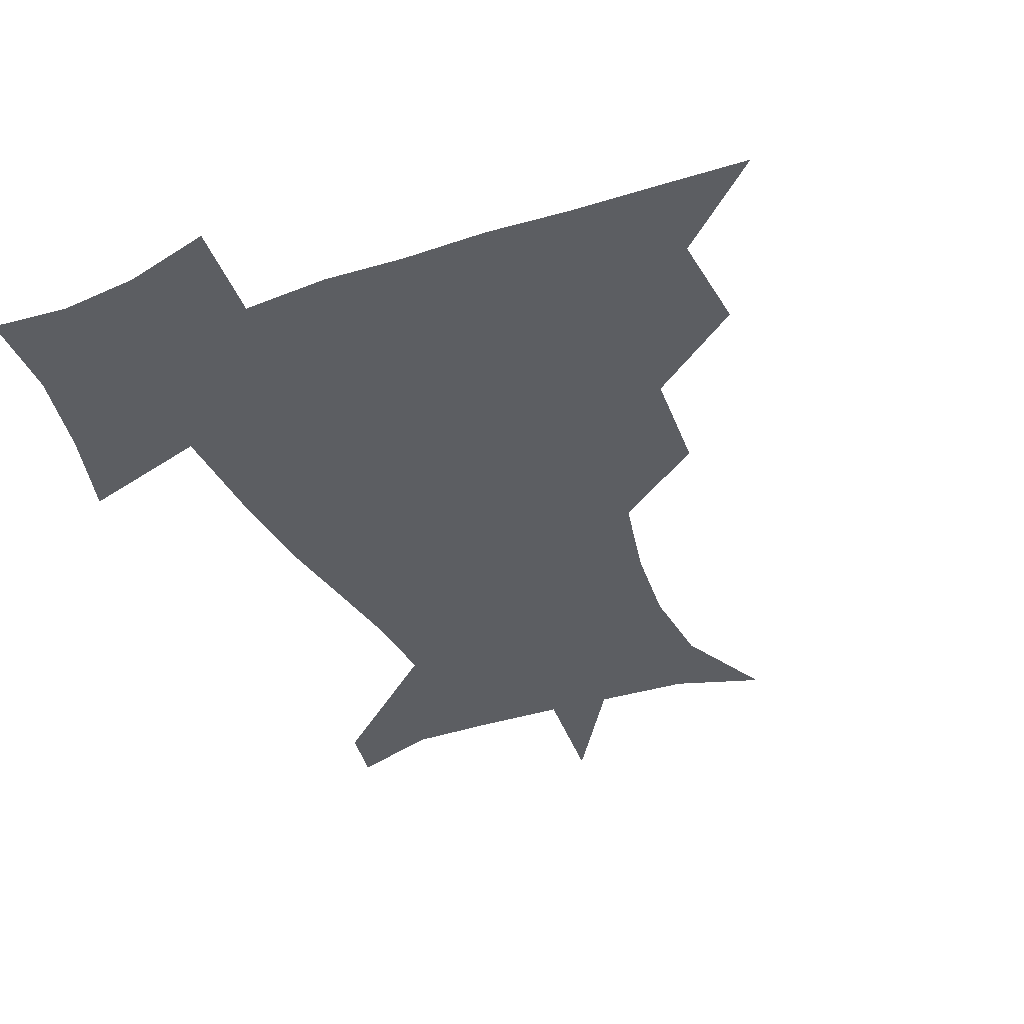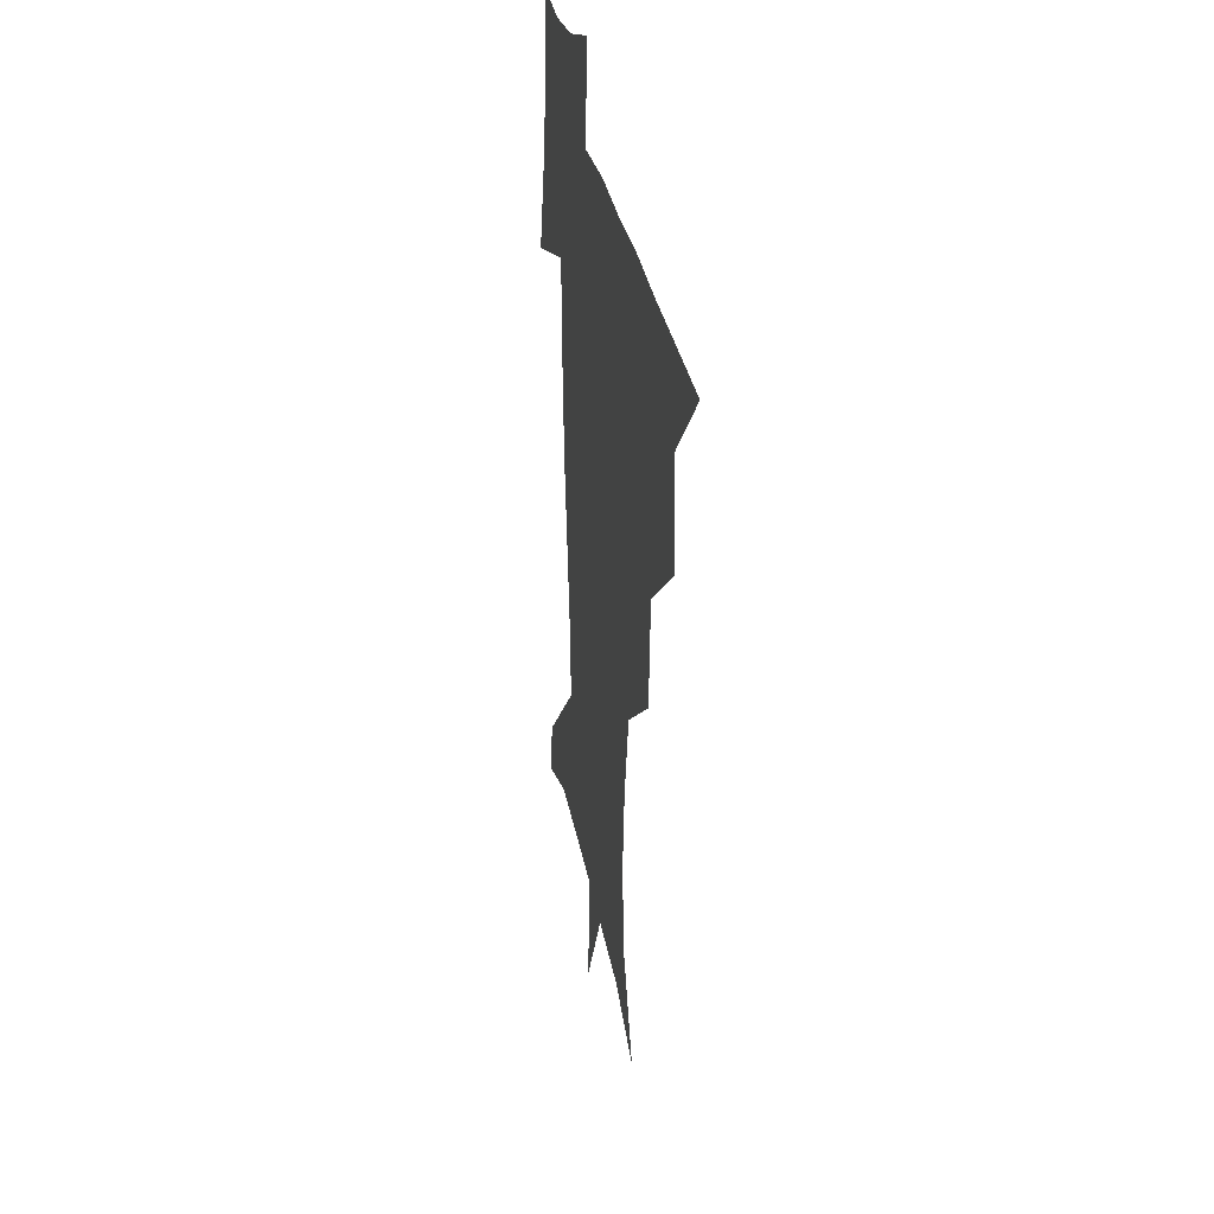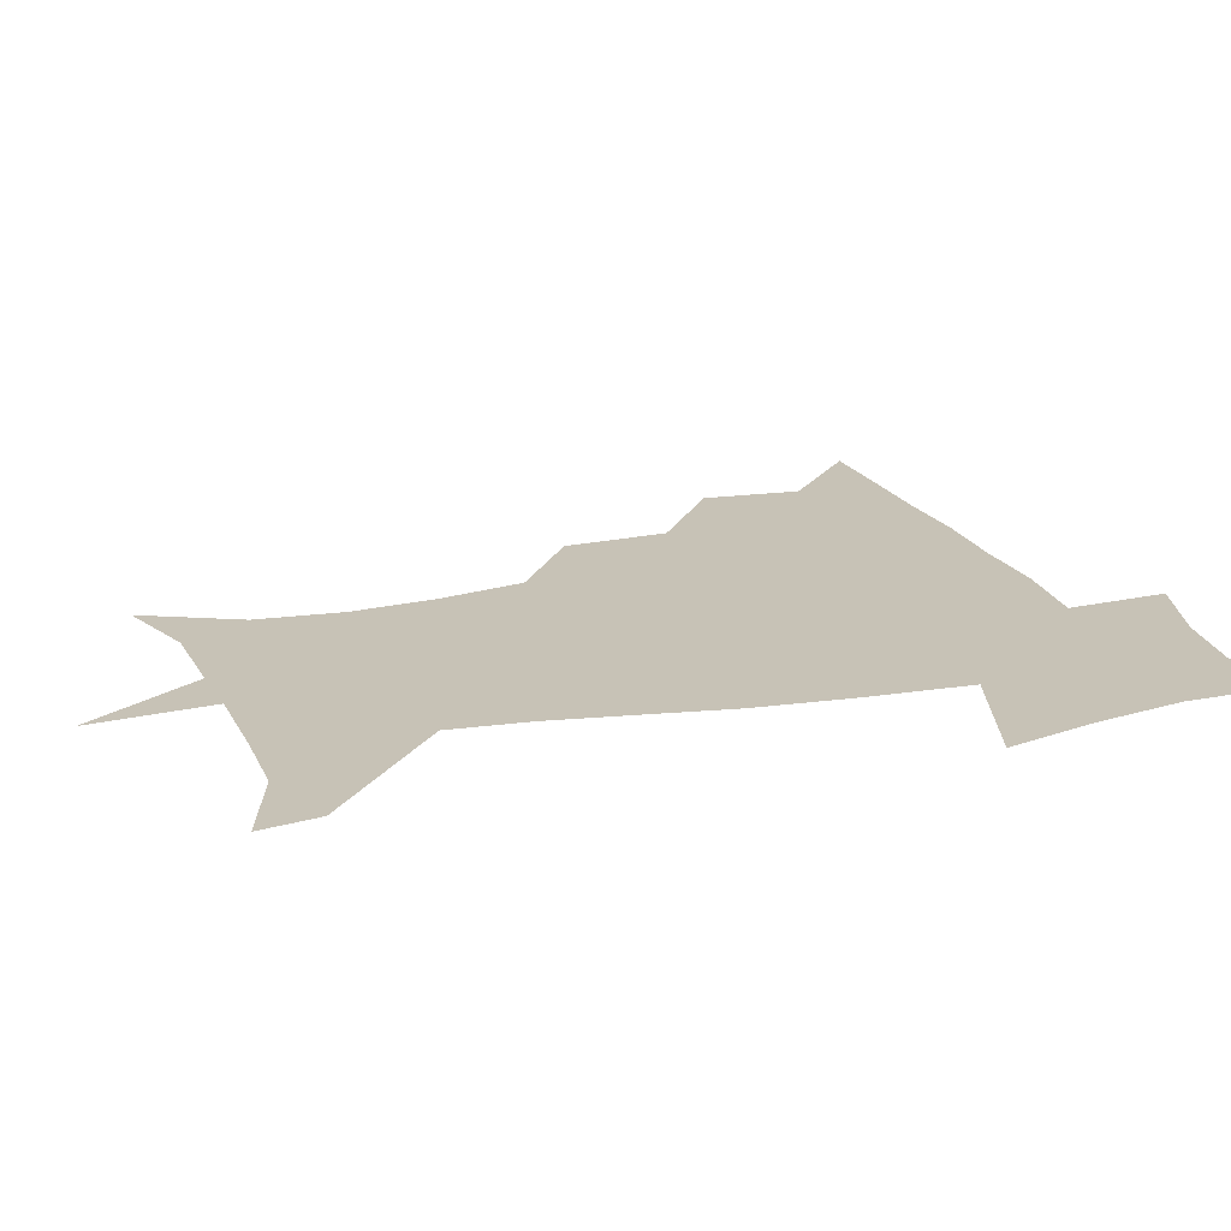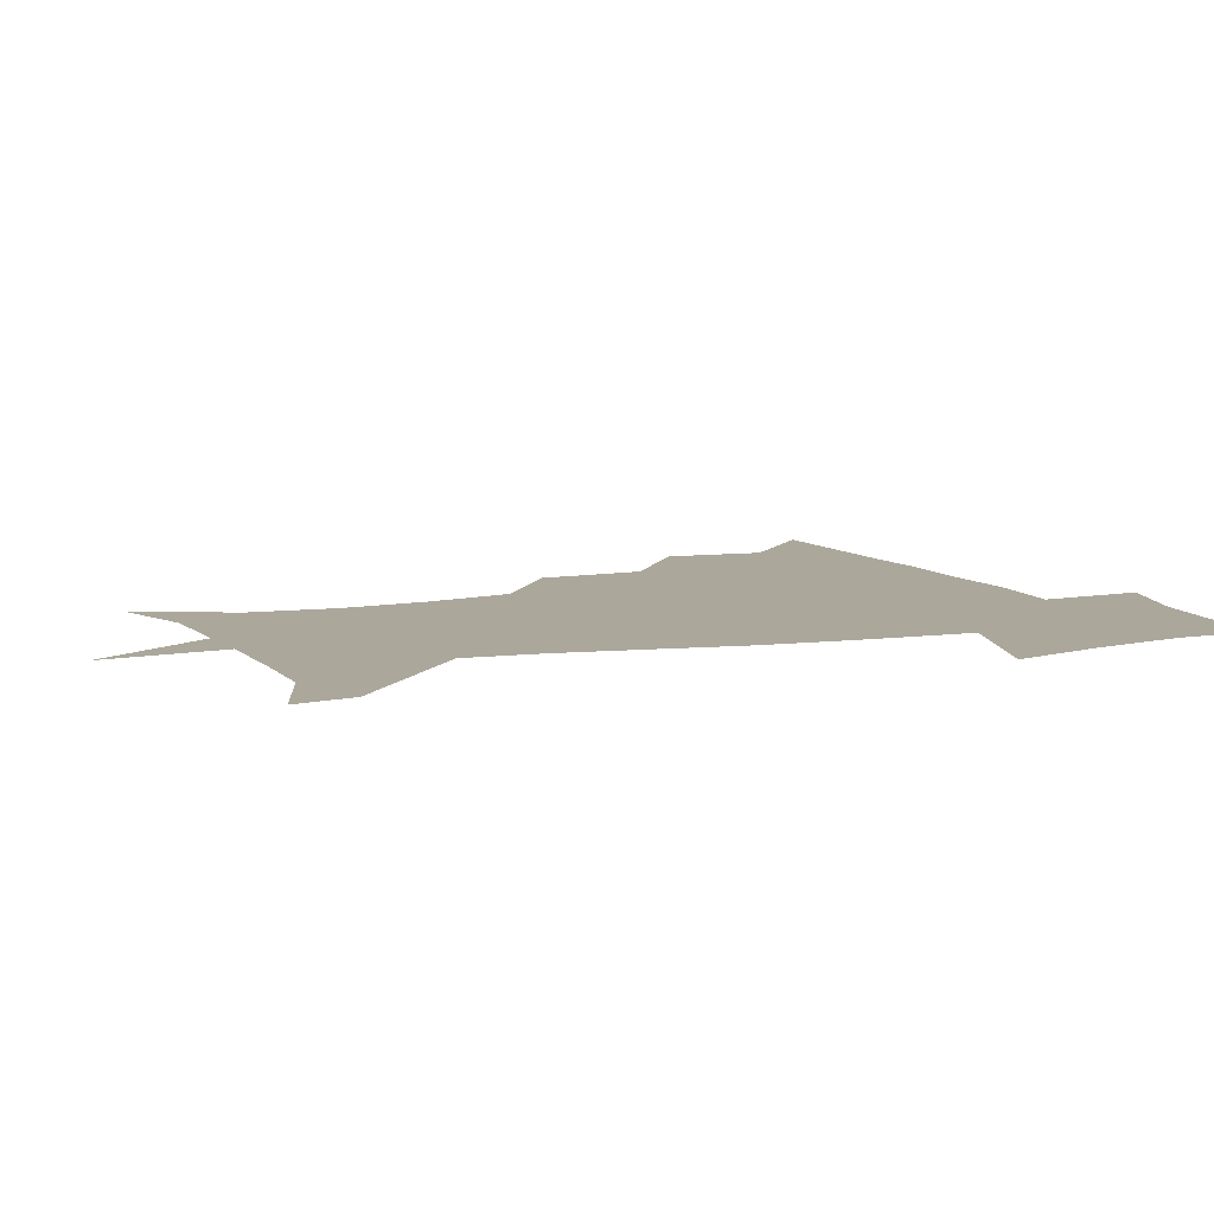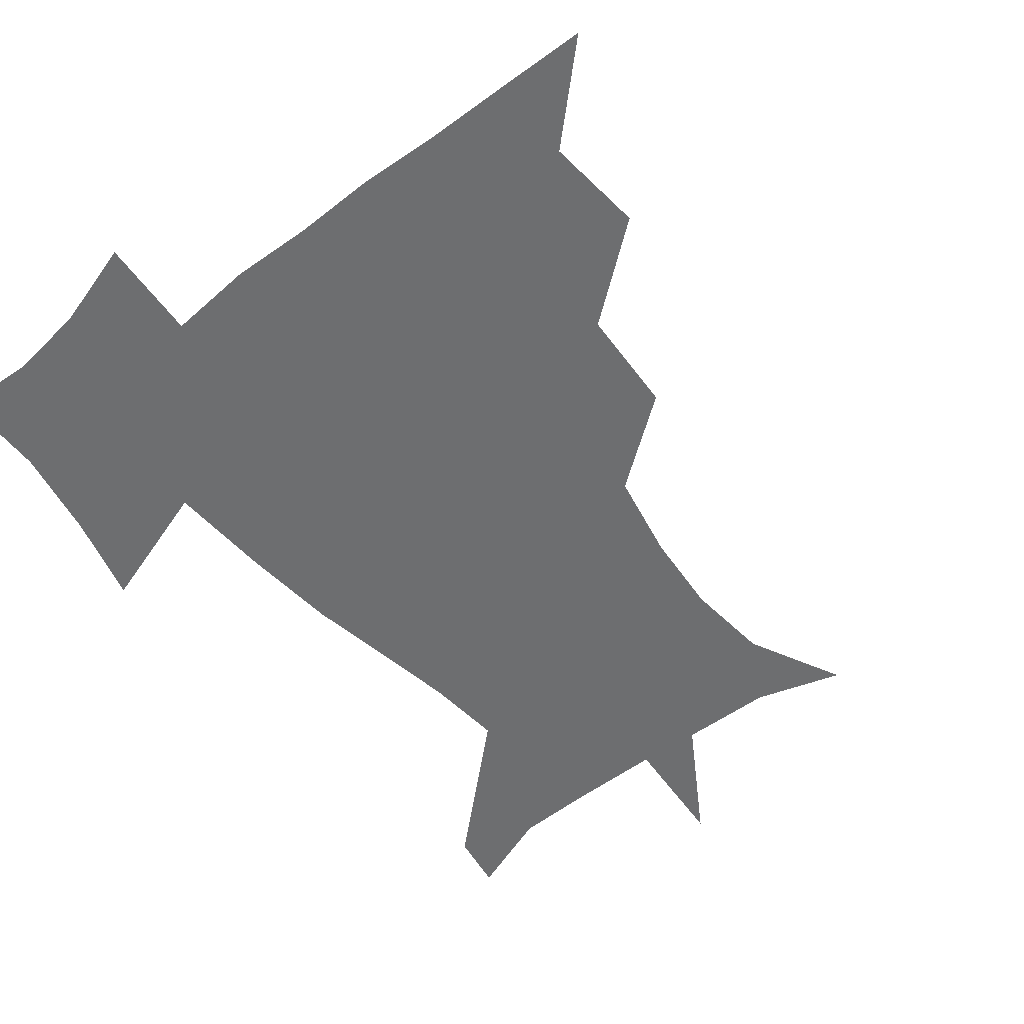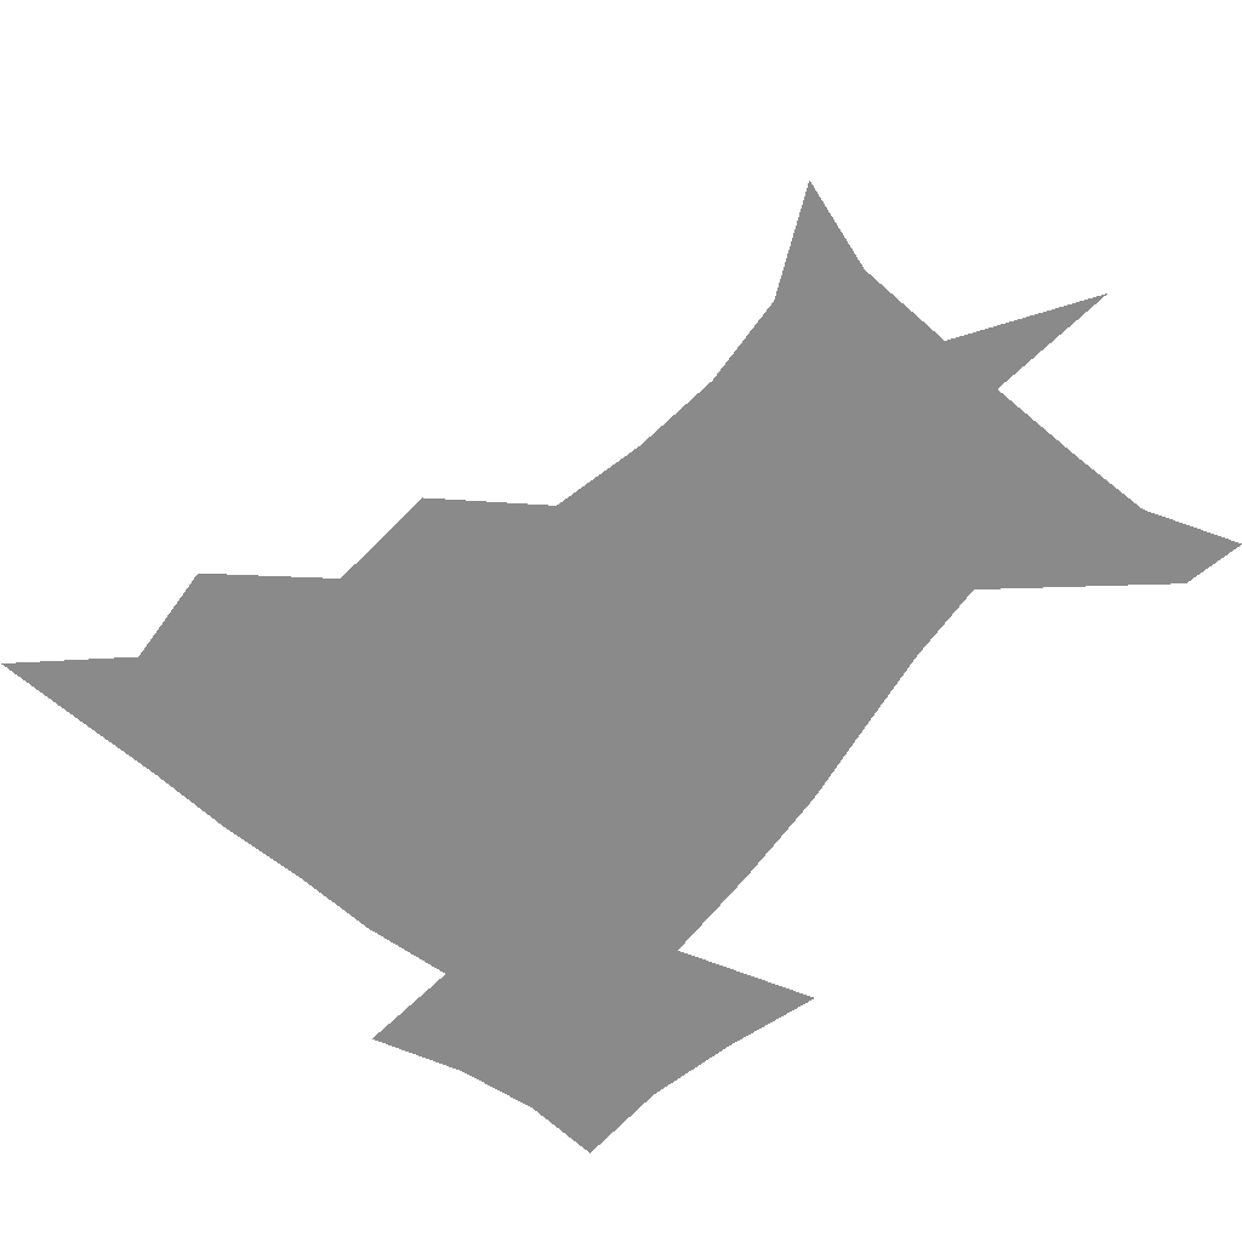
<metadata>
{"format":"obj","ext":"obj","renderer":"f3d","projection":"perspective","resolution":1024,"background":"white","views":[{"elev":-38.2,"azim":-156.9,"up":"+Z"},{"elev":29.2,"azim":-99.5,"up":"+Y"},{"elev":19.2,"azim":71.3,"up":"+Z"},{"elev":8.2,"azim":67.3,"up":"+Z"},{"elev":-54.2,"azim":-140.6,"up":"+Z"},{"elev":-63.5,"azim":-39.8,"up":"+Z"}]}
</metadata>
<code>
v 451.5 449.5 0
v 480.7 384 0
v 483.5 419.6 0
v 482 450.4 0
v 518.5 319.1 0
v 515.9 357.1 0
v 515 391.3 0
v 514.5 421.6 0
v 512.8 451.1 0
v 542.8 167.6 0
v 559.3 202.1 0
v 561.7 233.1 0
v 558.6 263.3 0
v 551.8 294.8 0
v 547.8 332.5 0
v 545.9 364.7 0
v 545.1 394.5 0
v 543.9 422.9 0
v 541.9 452.9 0
v 573.5 177.7 0
v 582.8 211.9 0
v 582.6 243.9 0
v 580.6 275 0
v 576.7 305.3 0
v 575 337.4 0
v 573.9 366.9 0
v 574.1 396.6 0
v 572.8 423.9 0
v 572 452.5 0
v 606.8 178.9 0
v 606 215 0
v 604.6 243.6 0
v 603 279.4 0
v 601.9 307.4 0
v 601.5 339.9 0
v 601.6 368.8 0
v 602 397.5 0
v 602.4 424.3 0
v 600.7 453.8 0
v 633.7 136.9 0
v 629.4 180.2 0
v 628.3 217 0
v 627 247.5 0
v 626.5 279.3 0
v 627 310.7 0
v 627.9 339.3 0
v 628.5 370.8 0
v 629.4 397.7 0
v 630.3 424.8 0
v 631.8 451.5 0
v 628.8 488.2 0
v 662.9 180.8 0
v 652.1 215.7 0
v 647.9 245.1 0
v 650 273.3 0
v 652.4 303.1 0
v 654.7 333.3 0
v 655.4 367 0
v 656.4 397.8 0
v 656.8 424.6 0
v 658.4 450.8 0
v 660.5 479.1 0
v 691.1 180.5 0
v 678.4 209.5 0
v 669.8 233.8 0
v 671.9 261.9 0
v 676.5 291.3 0
v 681.4 321.8 0
v 684.1 357.3 0
v 685.4 394.7 0
v 682.3 423.4 0
v 683.5 449.3 0
v 688.7 475.7 0
v 722.9 169.2 0
v 719.1 189.9 0
v 733.2 379.6 0
v 723.8 412.4 0
v 717 444.8 0
v 716.1 477.8 0
f 3 4 1
f 6 7 2
f 2 7 3
f 7 8 3
f 3 8 4
f 8 9 4
f 14 15 5
f 5 15 6
f 15 16 6
f 6 16 7
f 16 17 7
f 7 17 8
f 17 18 8
f 8 18 9
f 18 19 9
f 10 20 11
f 20 21 11
f 11 21 12
f 21 22 12
f 12 22 13
f 22 23 13
f 13 23 14
f 23 24 14
f 14 24 15
f 24 25 15
f 15 25 16
f 25 26 16
f 16 26 17
f 26 27 17
f 17 27 18
f 27 28 18
f 18 28 19
f 28 29 19
f 20 30 21
f 30 31 21
f 21 31 22
f 31 32 22
f 22 32 23
f 32 33 23
f 23 33 24
f 33 34 24
f 24 34 25
f 34 35 25
f 25 35 26
f 35 36 26
f 26 36 27
f 36 37 27
f 27 37 28
f 37 38 28
f 28 38 29
f 38 39 29
f 40 41 30
f 30 41 31
f 41 42 31
f 31 42 32
f 42 43 32
f 32 43 33
f 43 44 33
f 33 44 34
f 44 45 34
f 34 45 35
f 45 46 35
f 35 46 36
f 46 47 36
f 36 47 37
f 47 48 37
f 37 48 38
f 48 49 38
f 38 49 39
f 49 50 39
f 41 52 42
f 52 53 42
f 42 53 43
f 53 54 43
f 43 54 44
f 54 55 44
f 44 55 45
f 55 56 45
f 45 56 46
f 56 57 46
f 46 57 47
f 57 58 47
f 47 58 48
f 58 59 48
f 48 59 49
f 59 60 49
f 49 60 50
f 60 61 50
f 50 61 51
f 61 62 51
f 52 63 53
f 63 64 53
f 53 64 54
f 64 65 54
f 54 65 55
f 65 66 55
f 55 66 56
f 66 67 56
f 56 67 57
f 67 68 57
f 57 68 58
f 68 69 58
f 58 69 59
f 69 70 59
f 59 70 60
f 70 71 60
f 60 71 61
f 71 72 61
f 61 72 62
f 72 73 62
f 63 74 64
f 74 75 64
f 64 75 65
f 70 76 71
f 76 77 71
f 71 77 72
f 77 78 72
f 72 78 73
f 78 79 73

</code>
